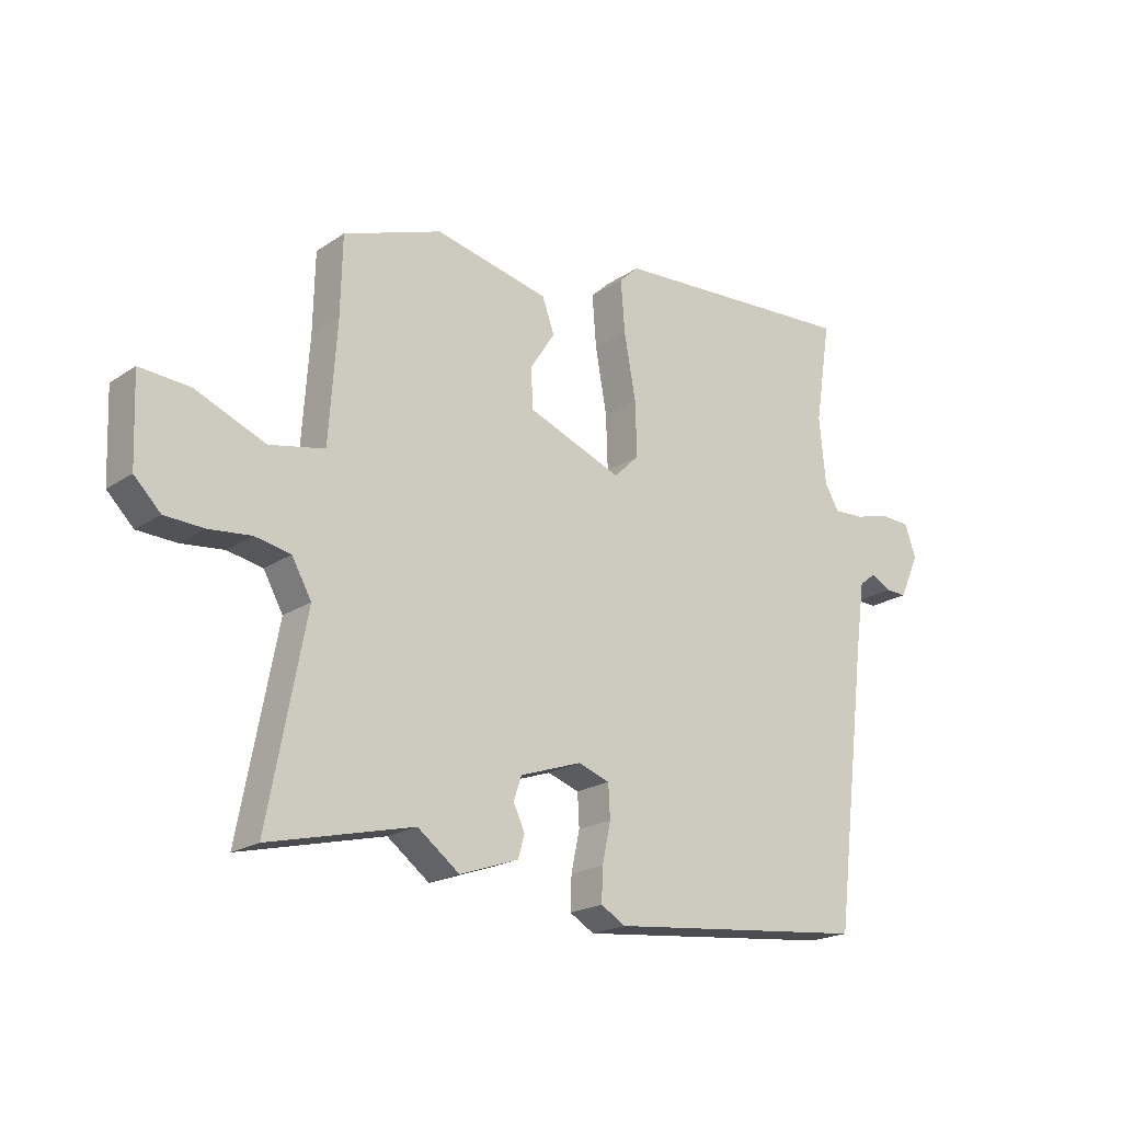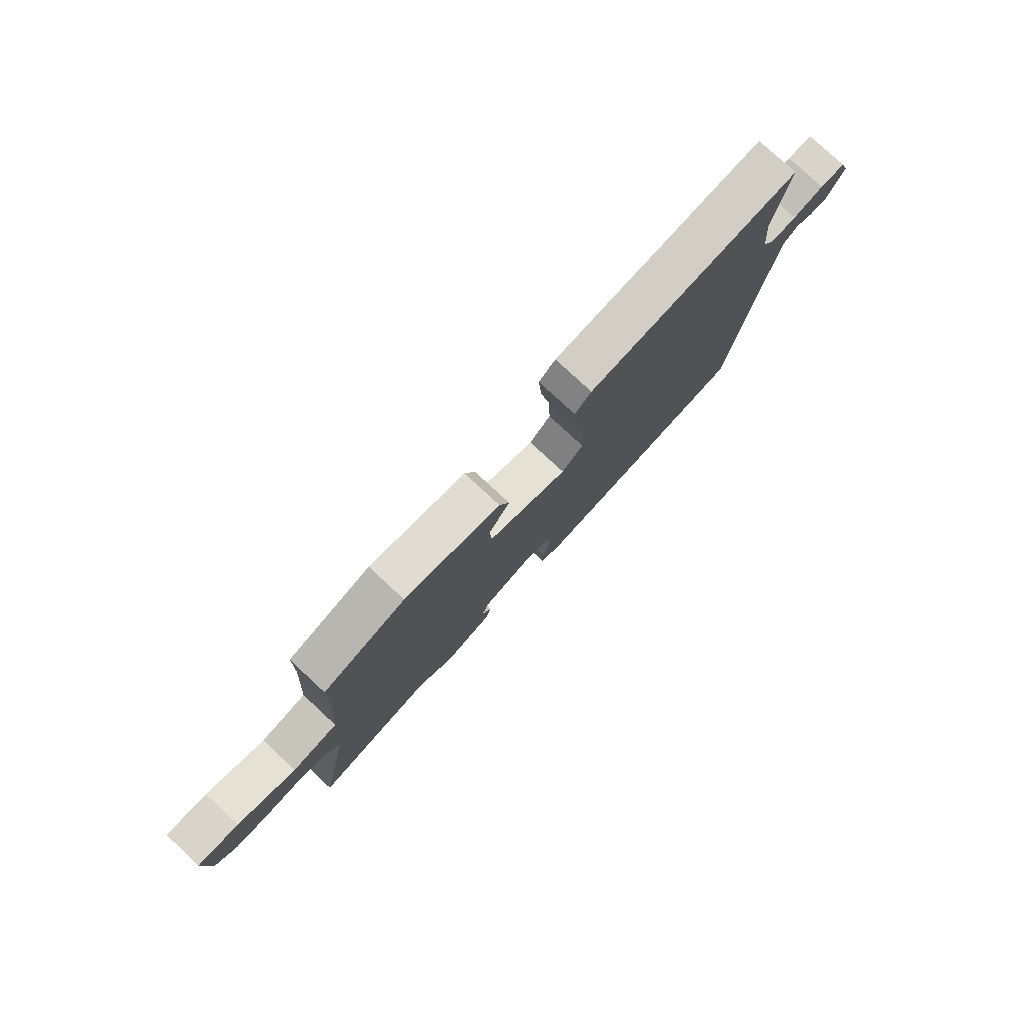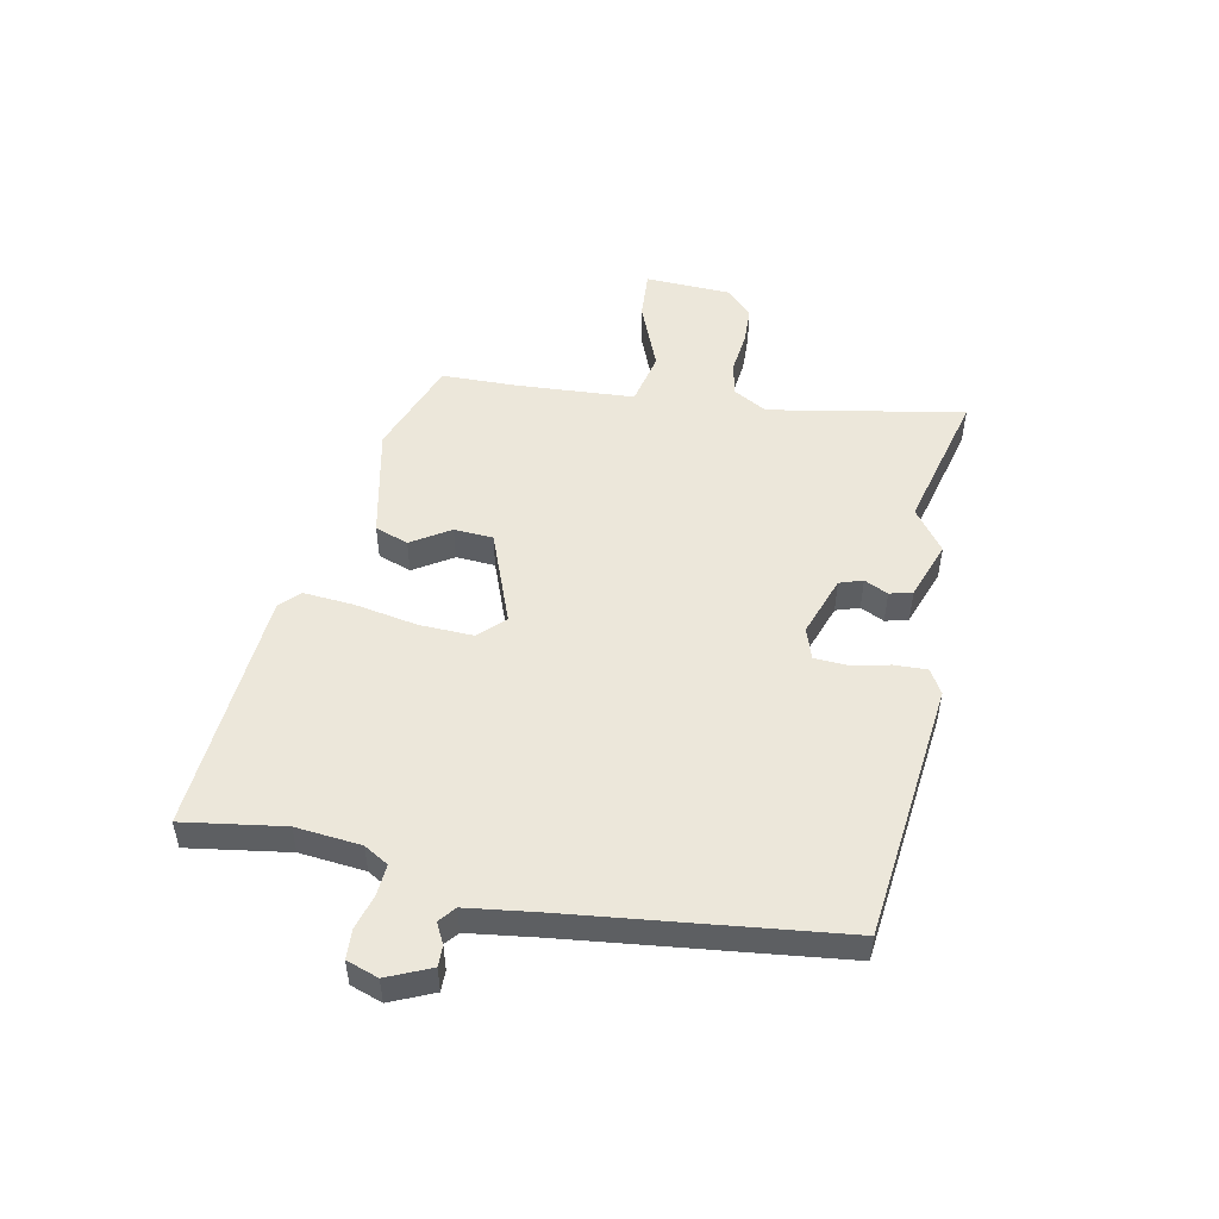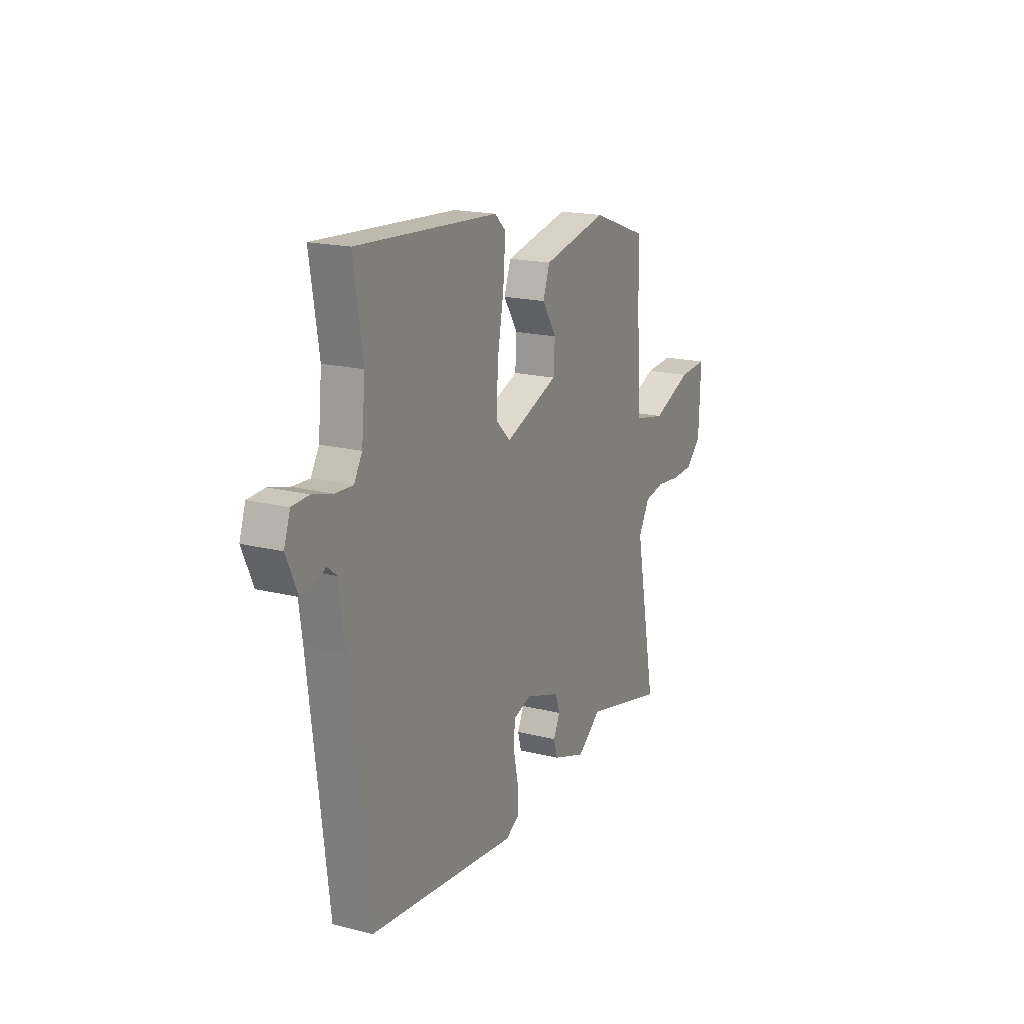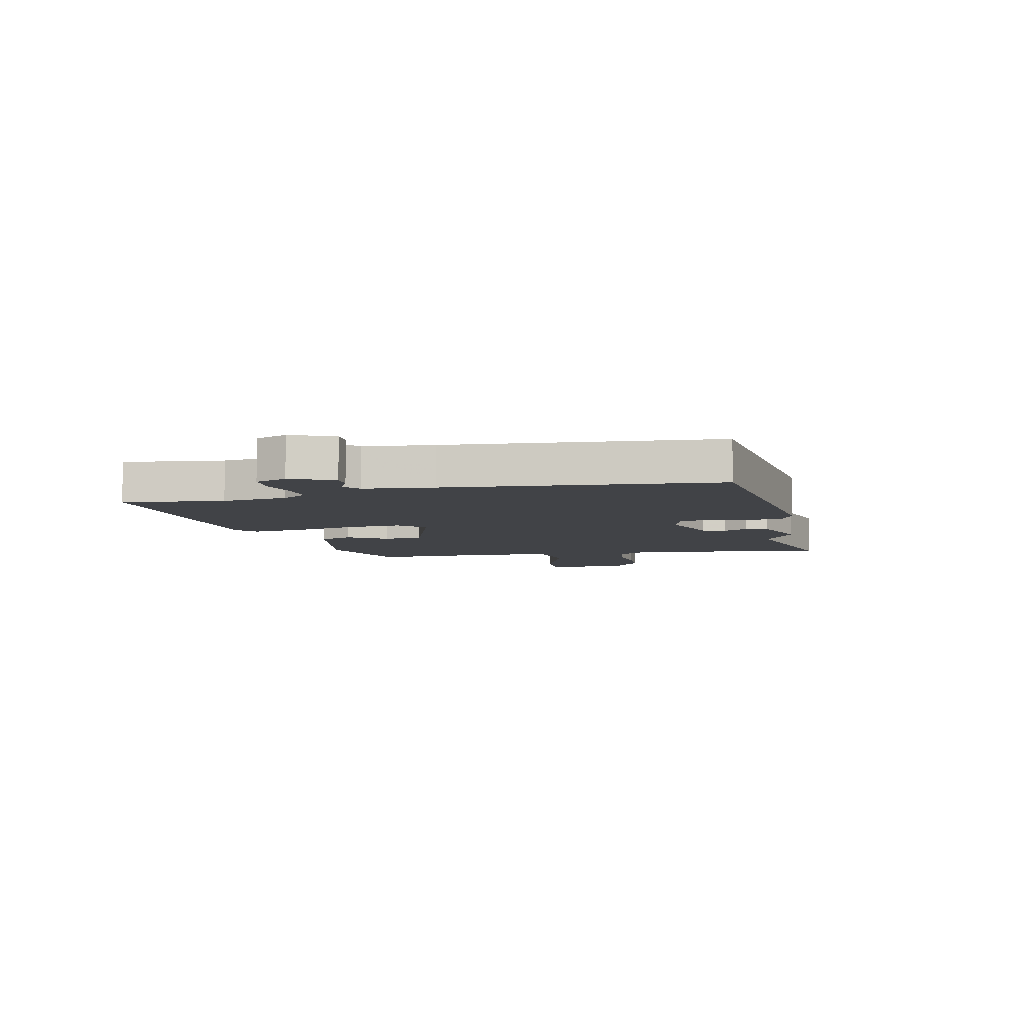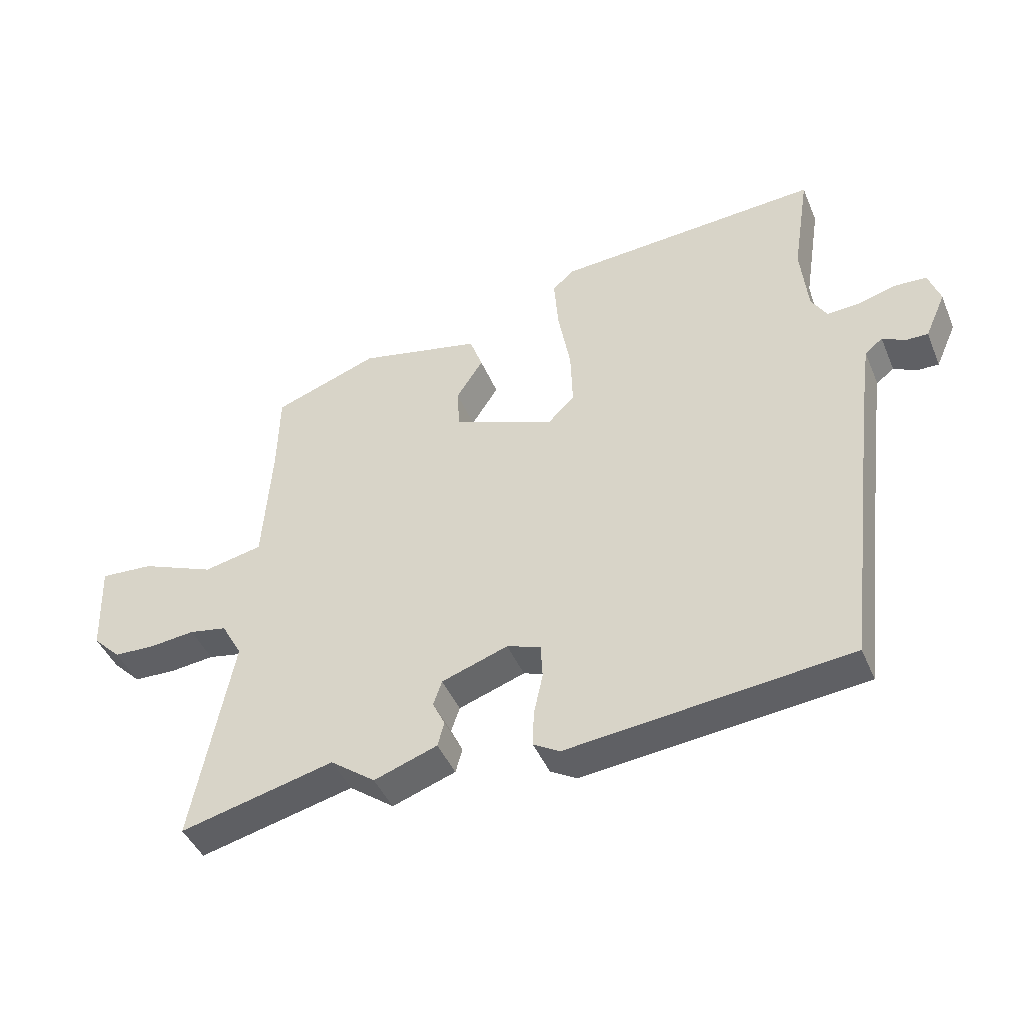
<metadata>
{"format":"obj","ext":"obj","renderer":"f3d","projection":"perspective","resolution":1024,"background":"white","views":[{"elev":-20.3,"azim":-39.7,"up":"+Z"},{"elev":78.7,"azim":-47.2,"up":"+Z"},{"elev":50.3,"azim":101.7,"up":"+Y"},{"elev":18.3,"azim":116.1,"up":"+Z"},{"elev":-7.2,"azim":104.2,"up":"+Y"},{"elev":-44.1,"azim":21.9,"up":"+Z"}]}
</metadata>
<code>
v -0.339 0.07 -0.461
v -0.59 0.07 -0.522
v -0.525 0.07 -0.179
v -0.559 0.07 -0.118
v -0.621 0.07 -0.106
v -0.695 0.07 -0.114
v -0.763 0.07 -0.111
v -0.809 0.07 -0.065
v -0.815 0.07 0.087
v -0.728 0.07 0.081
v -0.606 0.07 0.031
v -0.51 0.07 0.051
v -0.496 0.07 0.258
v -0.493 0.07 0.393
v -0.321 0.07 0.455
v -0.121 0.07 0.411
v -0.1 0.07 0.352
v -0.144 0.07 0.284
v -0.14 0.07 0.215
v 0.025 0.07 0.151
v 0.069 0.07 0.194
v 0.066 0.07 0.289
v 0.046 0.07 0.401
v 0.039 0.07 0.491
v 0.073 0.07 0.523
v 0.508 0.07 0.551
v 0.48 0.07 0.374
v 0.491 0.07 0.259
v 0.516 0.07 0.216
v 0.57 0.07 0.219
v 0.632 0.07 0.236
v 0.684 0.07 0.233
v 0.703 0.07 0.177
v 0.669 0.07 0.101
v 0.632 0.07 0.102
v 0.596 0.07 0.121
v 0.567 0.07 0.098
v 0.55 0.07 -0.024
v 0.492 0.07 -0.5
v 0.034 0.07 -0.548
v -0.009 0.07 -0.523
v -0.007 0.07 -0.465
v 0.008 0.07 -0.396
v 0.005 0.07 -0.339
v -0.05 0.07 -0.32
v -0.158 0.07 -0.357
v -0.172 0.07 -0.398
v -0.152 0.07 -0.44
v -0.163 0.07 -0.48
v -0.266 0.07 -0.516
v -0.339 0 -0.461
v -0.59 0 -0.522
v -0.525 0 -0.179
v -0.559 0 -0.118
v -0.621 0 -0.106
v -0.695 0 -0.114
v -0.763 0 -0.111
v -0.809 0 -0.065
v -0.815 0 0.087
v -0.728 0 0.081
v -0.606 0 0.031
v -0.51 0 0.051
v -0.496 0 0.258
v -0.493 0 0.393
v -0.321 0 0.455
v -0.121 0 0.411
v -0.1 0 0.352
v -0.144 0 0.284
v -0.14 0 0.215
v 0.025 0 0.151
v 0.069 0 0.194
v 0.066 0 0.289
v 0.046 0 0.401
v 0.039 0 0.491
v 0.073 0 0.523
v 0.508 0 0.551
v 0.48 0 0.374
v 0.491 0 0.259
v 0.516 0 0.216
v 0.57 0 0.219
v 0.632 0 0.236
v 0.684 0 0.233
v 0.703 0 0.177
v 0.669 0 0.101
v 0.632 0 0.102
v 0.596 0 0.121
v 0.567 0 0.098
v 0.55 0 -0.024
v 0.492 0 -0.5
v 0.034 0 -0.548
v -0.009 0 -0.523
v -0.007 0 -0.465
v 0.008 0 -0.396
v 0.005 0 -0.339
v -0.05 0 -0.32
v -0.158 0 -0.357
v -0.172 0 -0.398
v -0.152 0 -0.44
v -0.163 0 -0.48
v -0.266 0 -0.516
f 49 50 1
f 48 49 1
f 47 48 1
f 1 2 3
f 47 1 3
f 46 47 3
f 45 46 3 4
f 44 45 4
f 41 42 43
f 40 41 43
f 39 40 43
f 38 39 43
f 37 38 43 44
f 36 37 44 4
f 34 35 36
f 33 34 36
f 32 33 36
f 31 32 36
f 30 31 36
f 36 4 5
f 30 36 5
f 29 30 5
f 25 26 27
f 24 25 27
f 23 24 27
f 22 23 27
f 21 22 27 28
f 20 21 28 29
f 16 17 18
f 15 16 18
f 14 15 18
f 13 14 18
f 12 13 18 19
f 9 10 11
f 8 9 11
f 7 8 11
f 6 7 11
f 5 6 11
f 5 11 12
f 29 5 12
f 20 29 12
f 12 19 20
f 51 100 99
f 51 99 98
f 51 98 97
f 53 52 51
f 53 51 97
f 53 97 96
f 54 53 96 95
f 54 95 94
f 93 92 91
f 93 91 90
f 93 90 89
f 93 89 88
f 94 93 88 87
f 54 94 87 86
f 86 85 84
f 86 84 83
f 86 83 82
f 86 82 81
f 86 81 80
f 55 54 86
f 55 86 80
f 55 80 79
f 77 76 75
f 77 75 74
f 77 74 73
f 77 73 72
f 78 77 72 71
f 79 78 71 70
f 68 67 66
f 68 66 65
f 68 65 64
f 68 64 63
f 69 68 63 62
f 61 60 59
f 61 59 58
f 61 58 57
f 61 57 56
f 61 56 55
f 62 61 55
f 62 55 79
f 62 79 70
f 70 69 62
f 1 51 52 2
f 2 52 53 3
f 3 53 54 4
f 4 54 55 5
f 5 55 56 6
f 6 56 57 7
f 7 57 58 8
f 8 58 59 9
f 9 59 60 10
f 10 60 61 11
f 11 61 62 12
f 12 62 63 13
f 13 63 64 14
f 14 64 65 15
f 15 65 66 16
f 16 66 67 17
f 17 67 68 18
f 18 68 69 19
f 19 69 70 20
f 20 70 71 21
f 21 71 72 22
f 22 72 73 23
f 23 73 74 24
f 24 74 75 25
f 25 75 76 26
f 26 76 77 27
f 27 77 78 28
f 28 78 79 29
f 29 79 80 30
f 30 80 81 31
f 31 81 82 32
f 32 82 83 33
f 33 83 84 34
f 34 84 85 35
f 35 85 86 36
f 36 86 87 37
f 37 87 88 38
f 38 88 89 39
f 39 89 90 40
f 40 90 91 41
f 41 91 92 42
f 42 92 93 43
f 43 93 94 44
f 44 94 95 45
f 45 95 96 46
f 46 96 97 47
f 47 97 98 48
f 48 98 99 49
f 49 99 100 50
f 50 100 51 1

</code>
